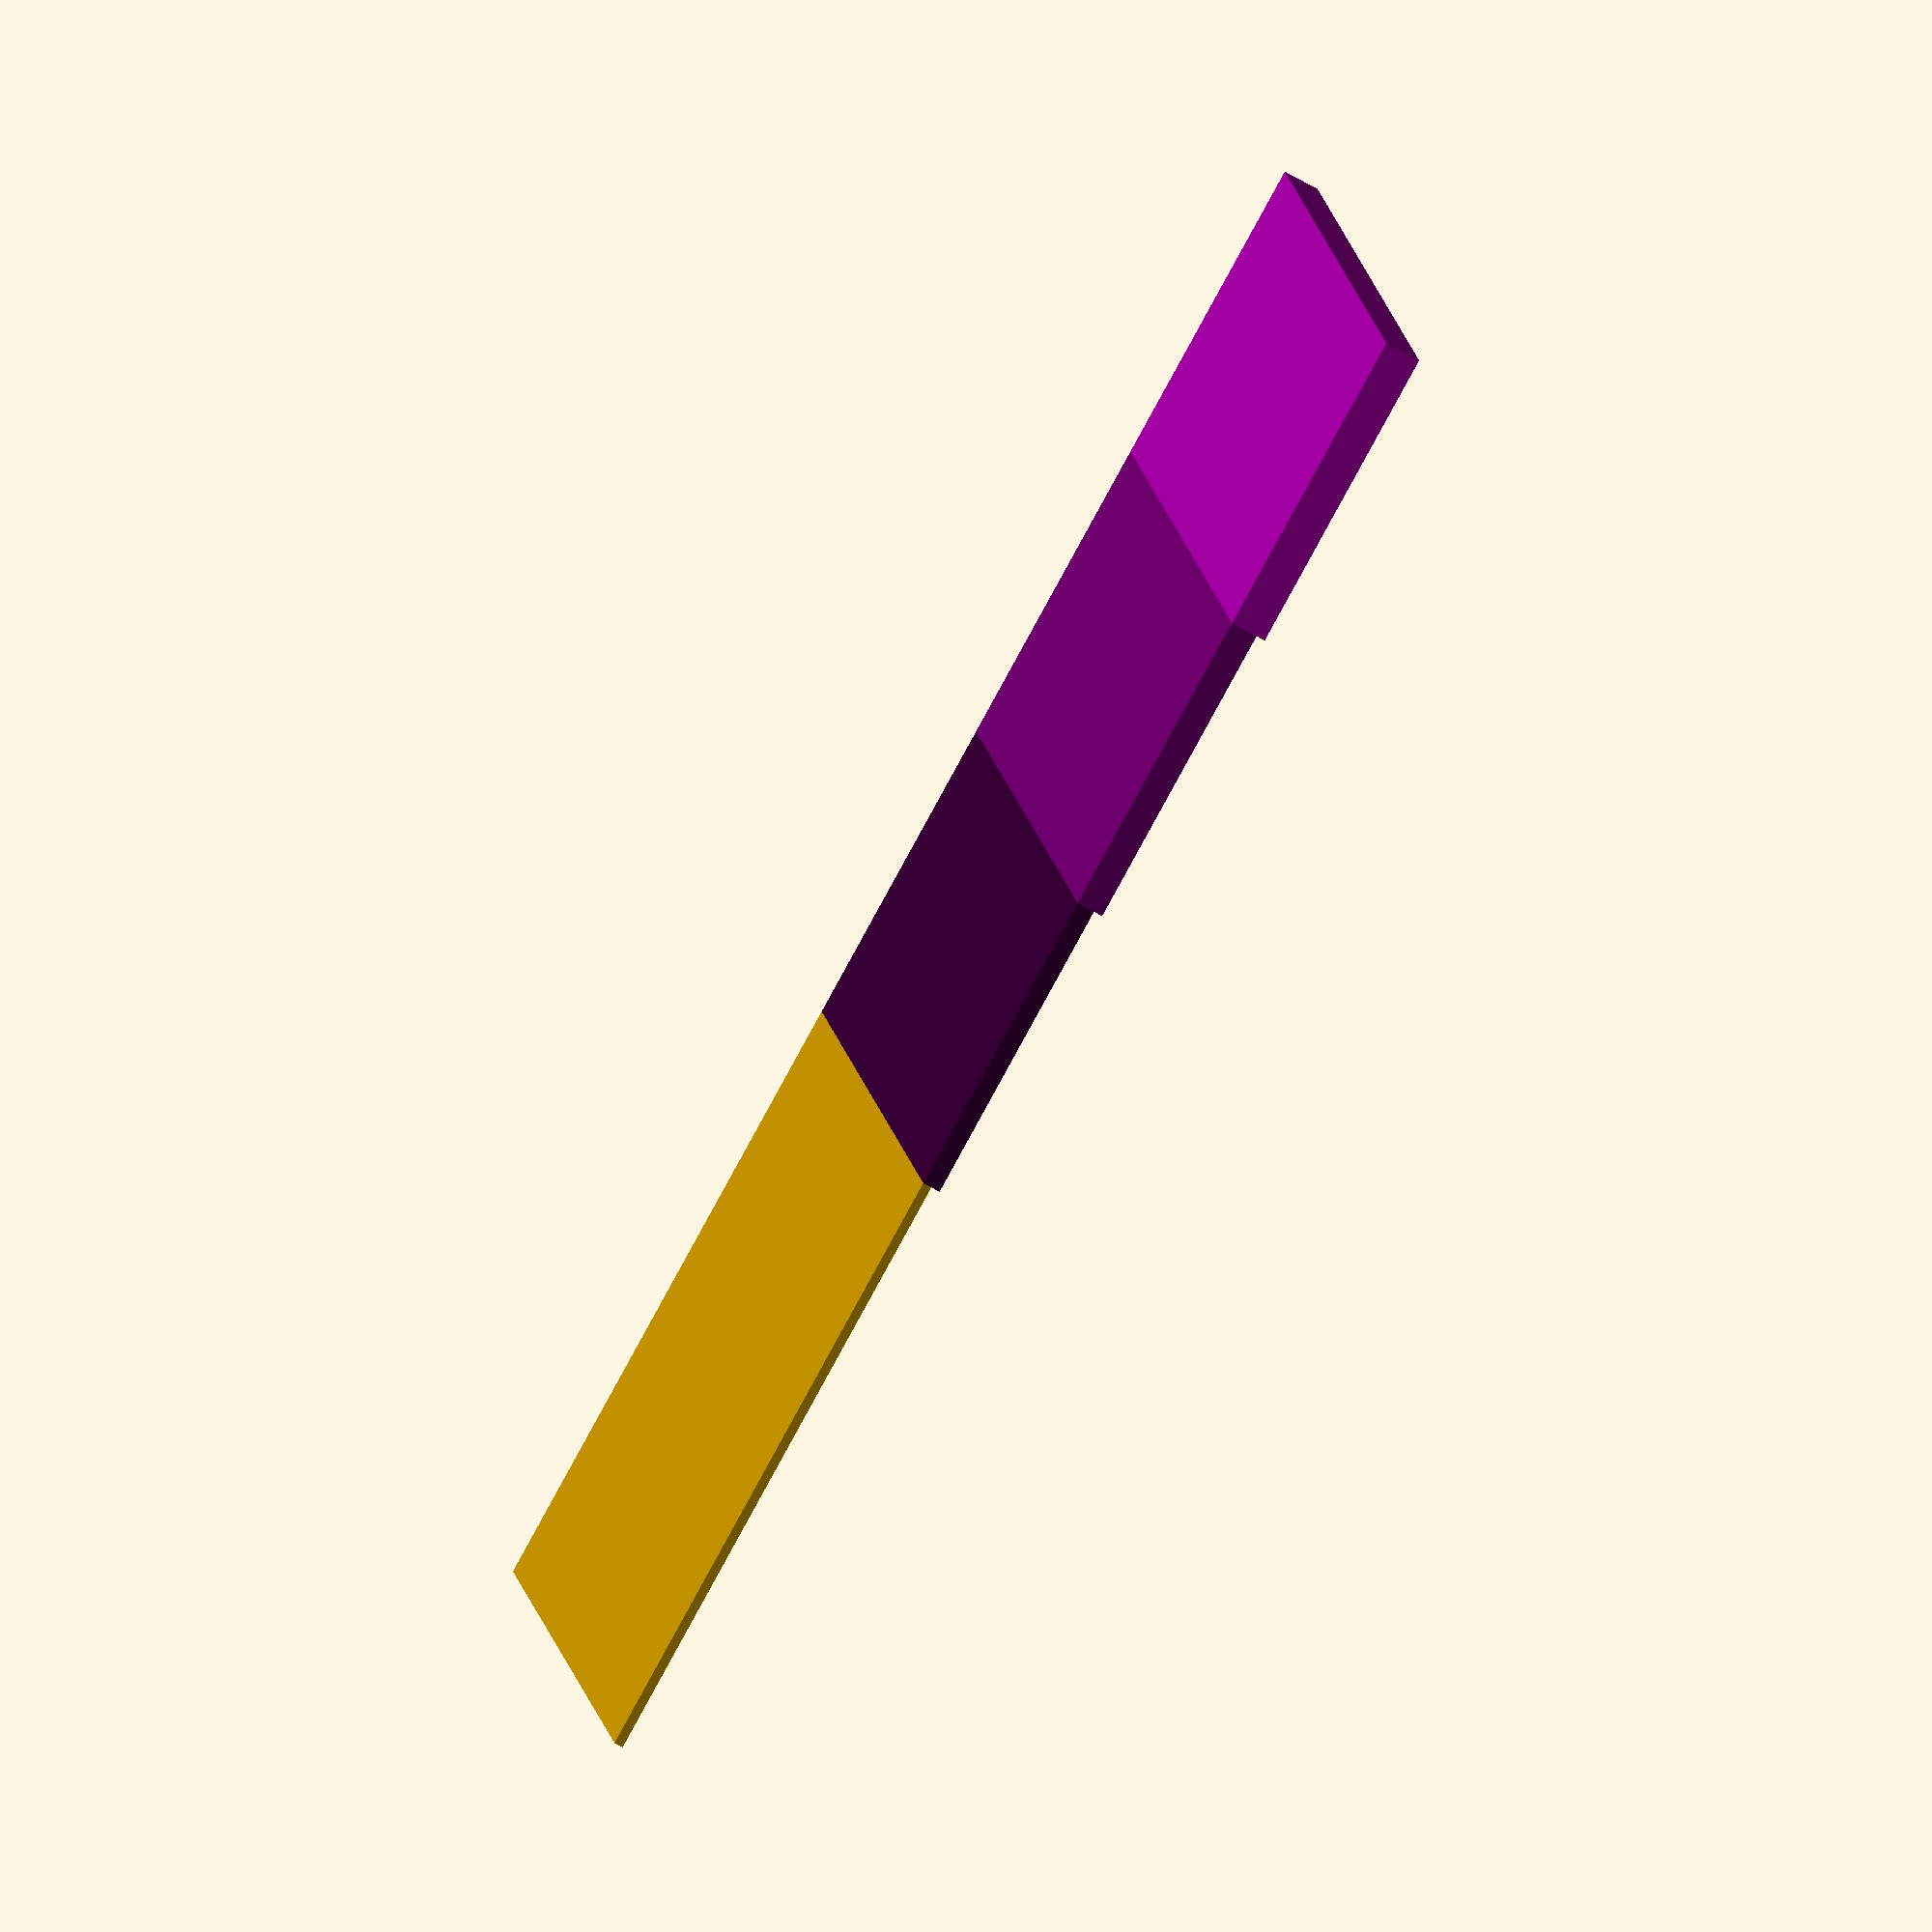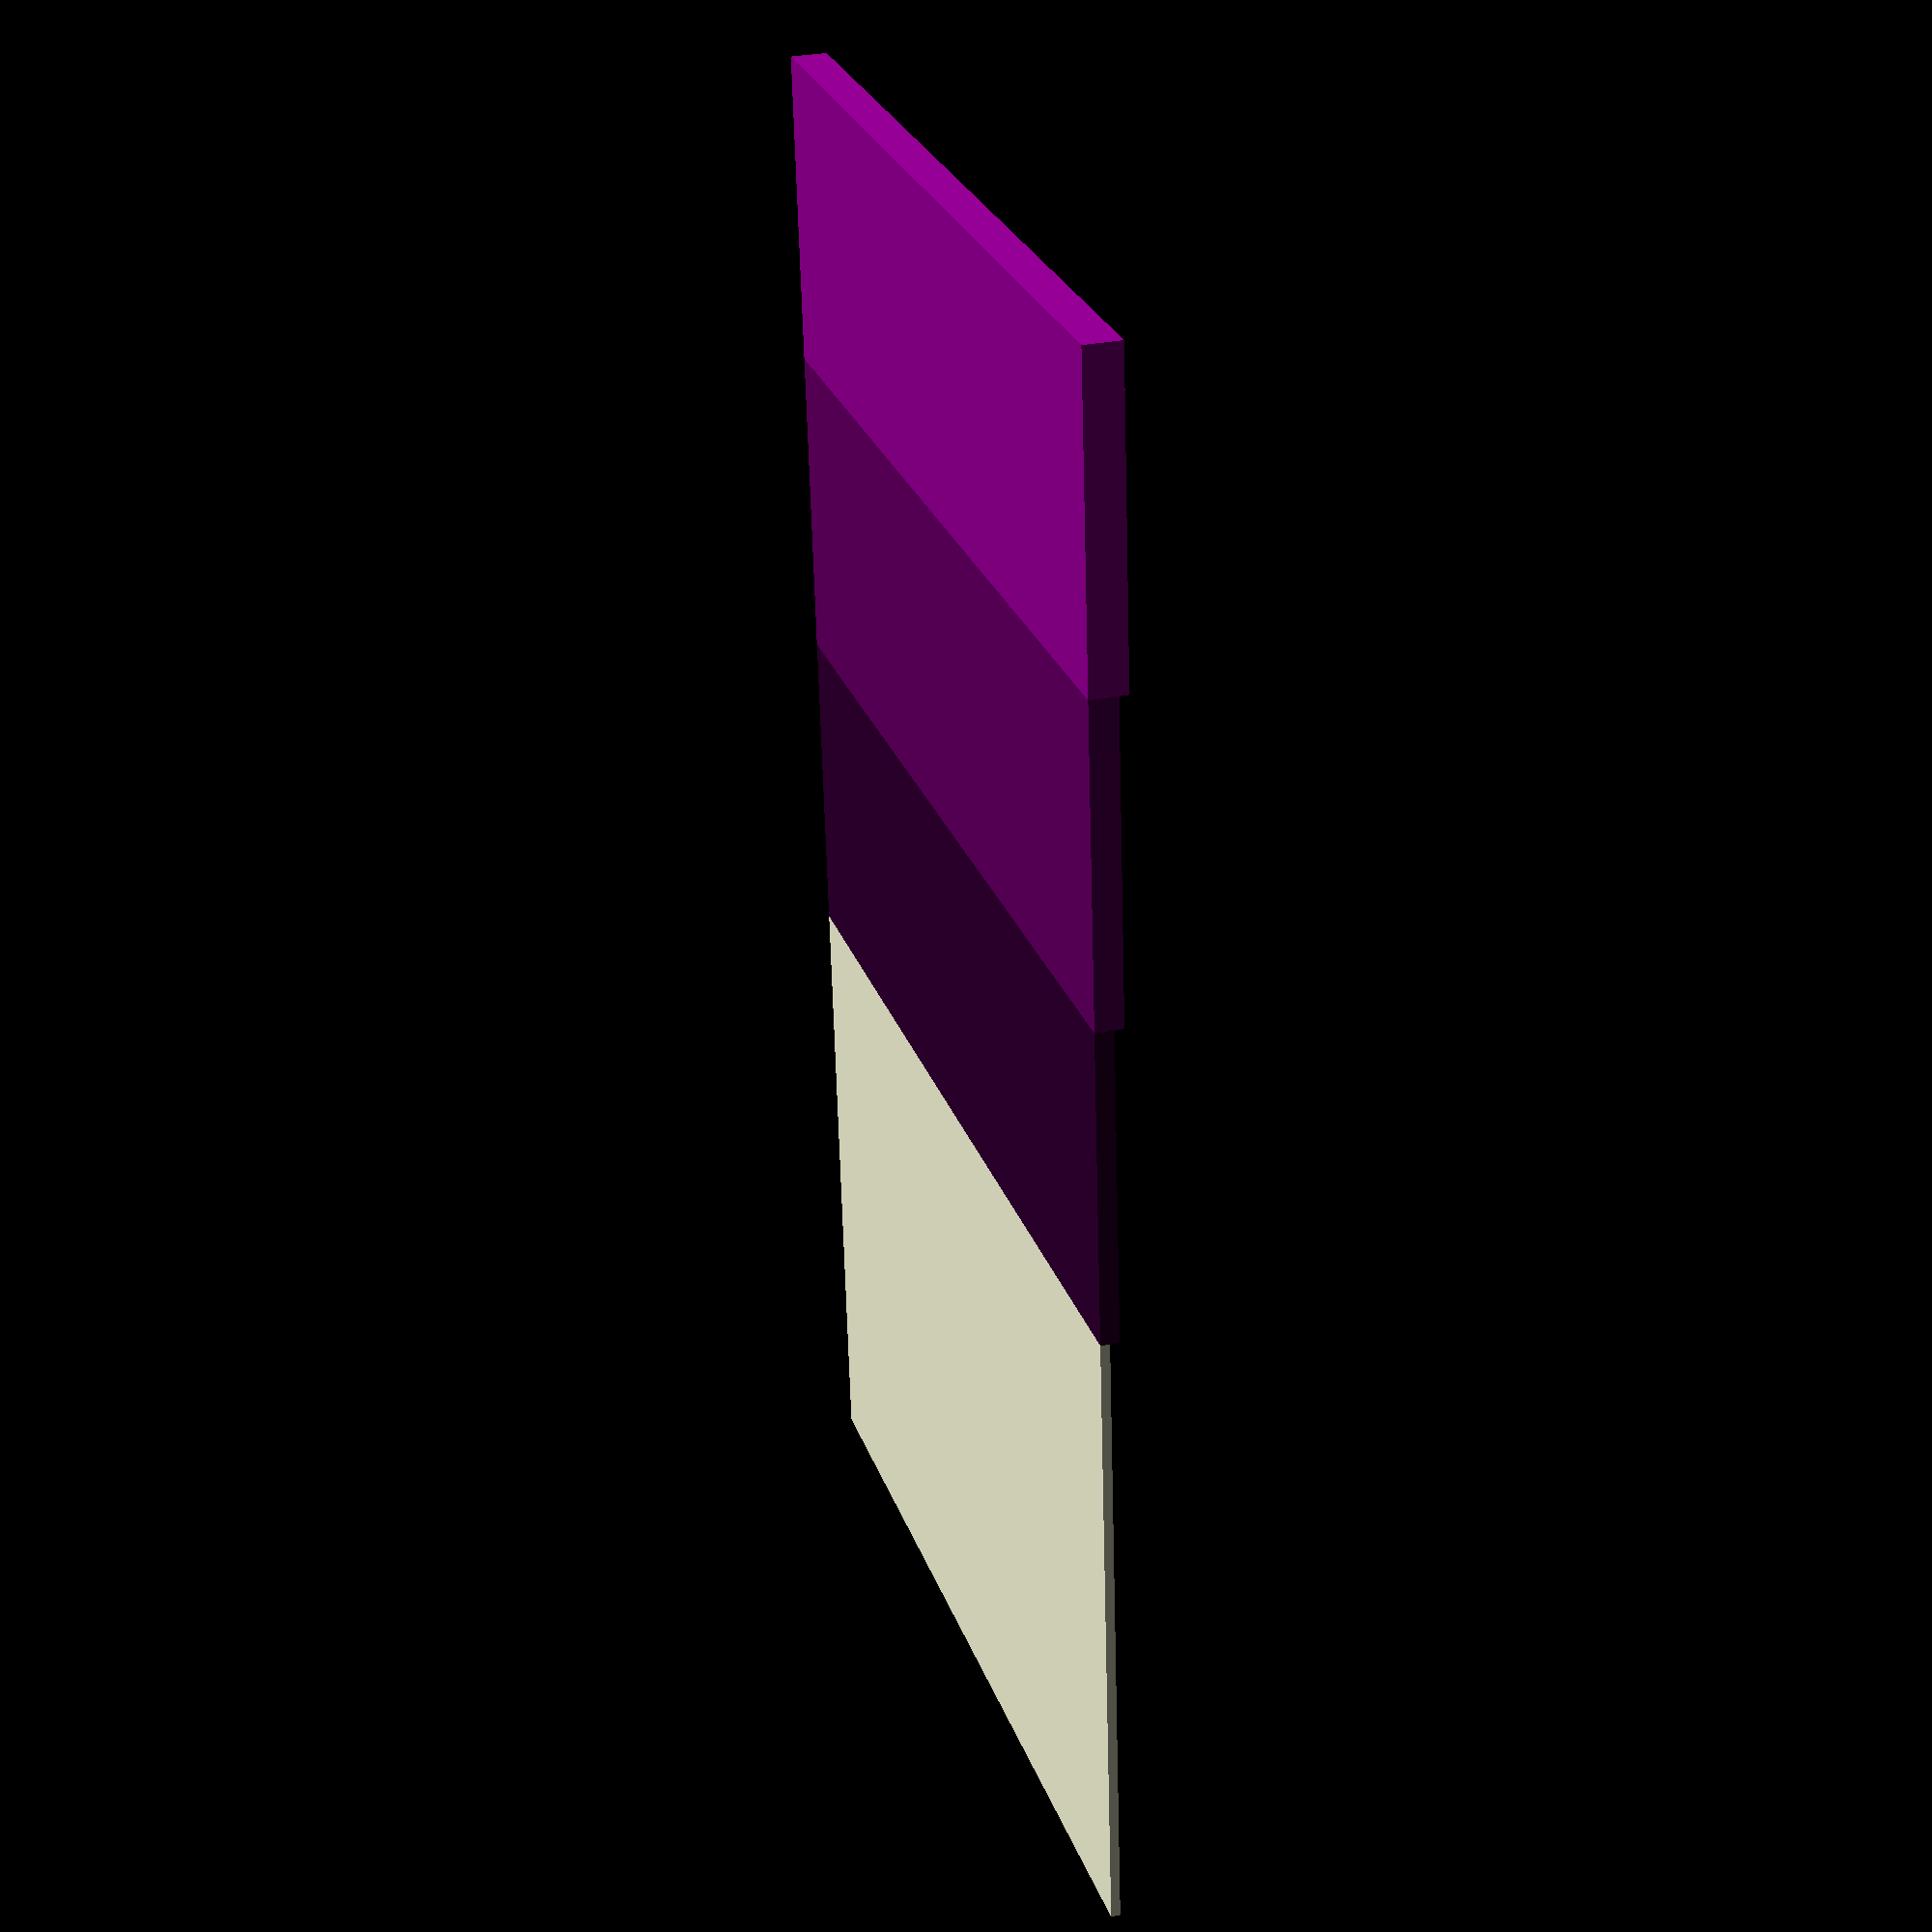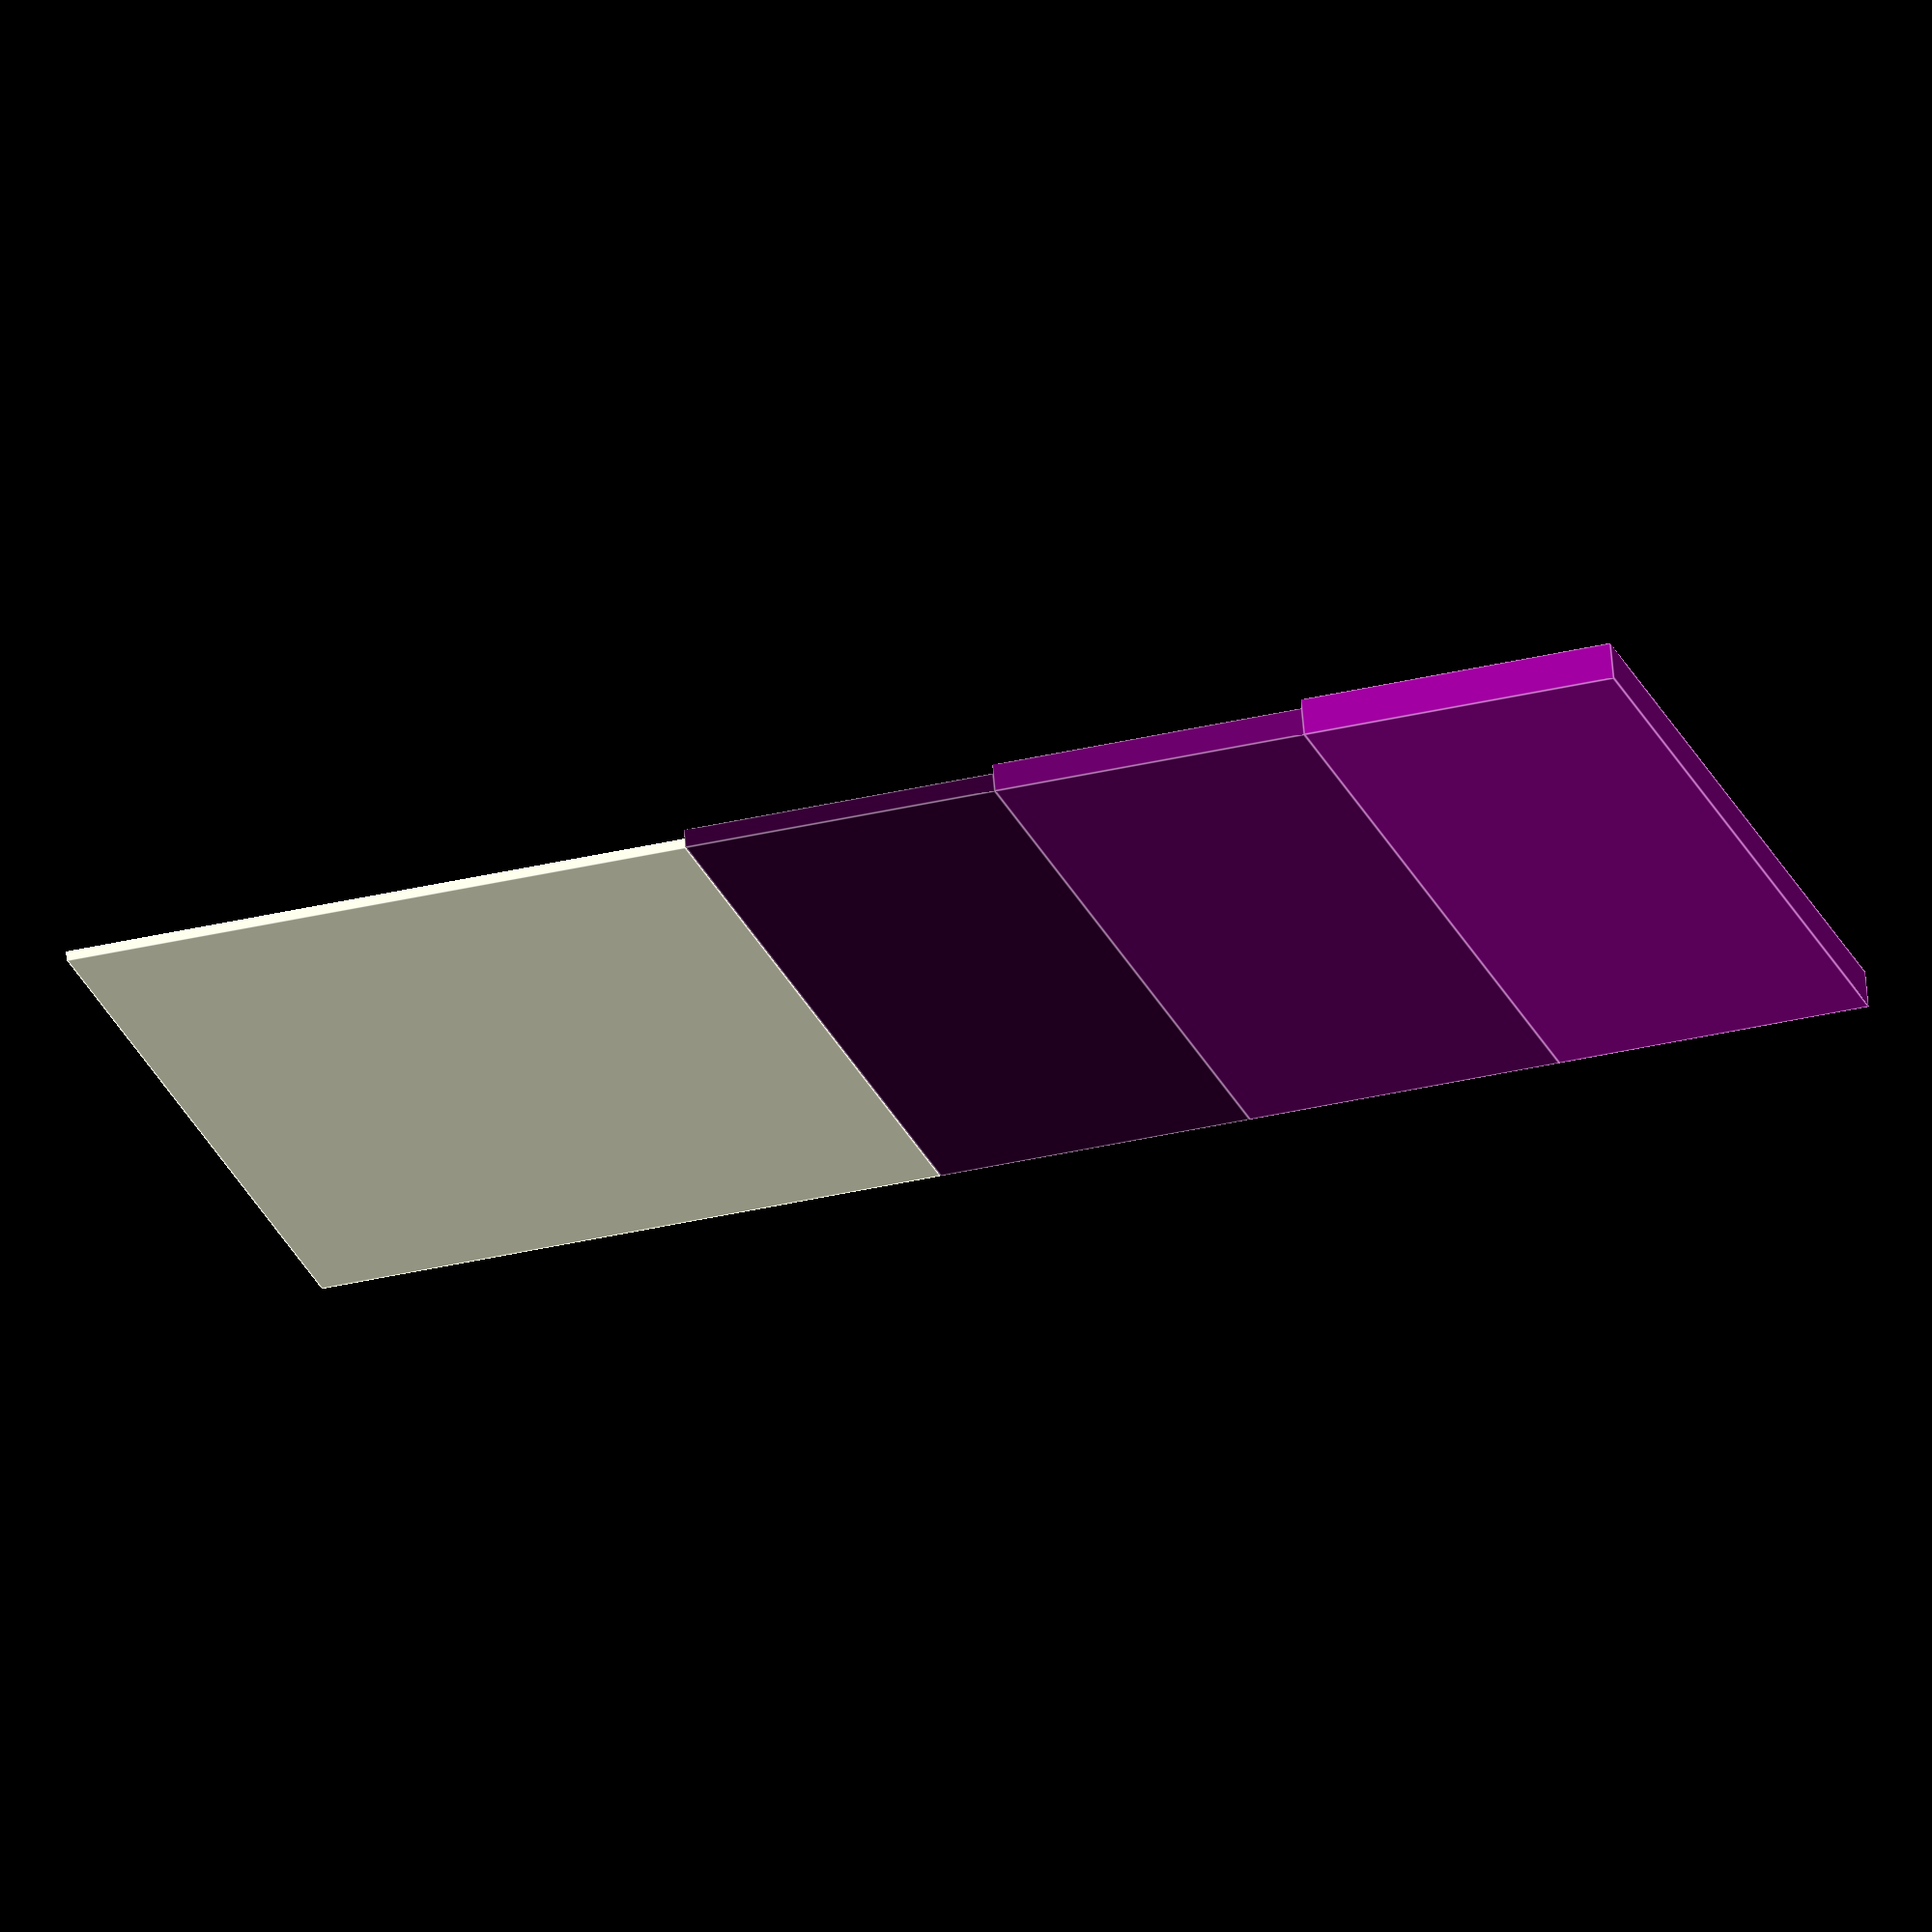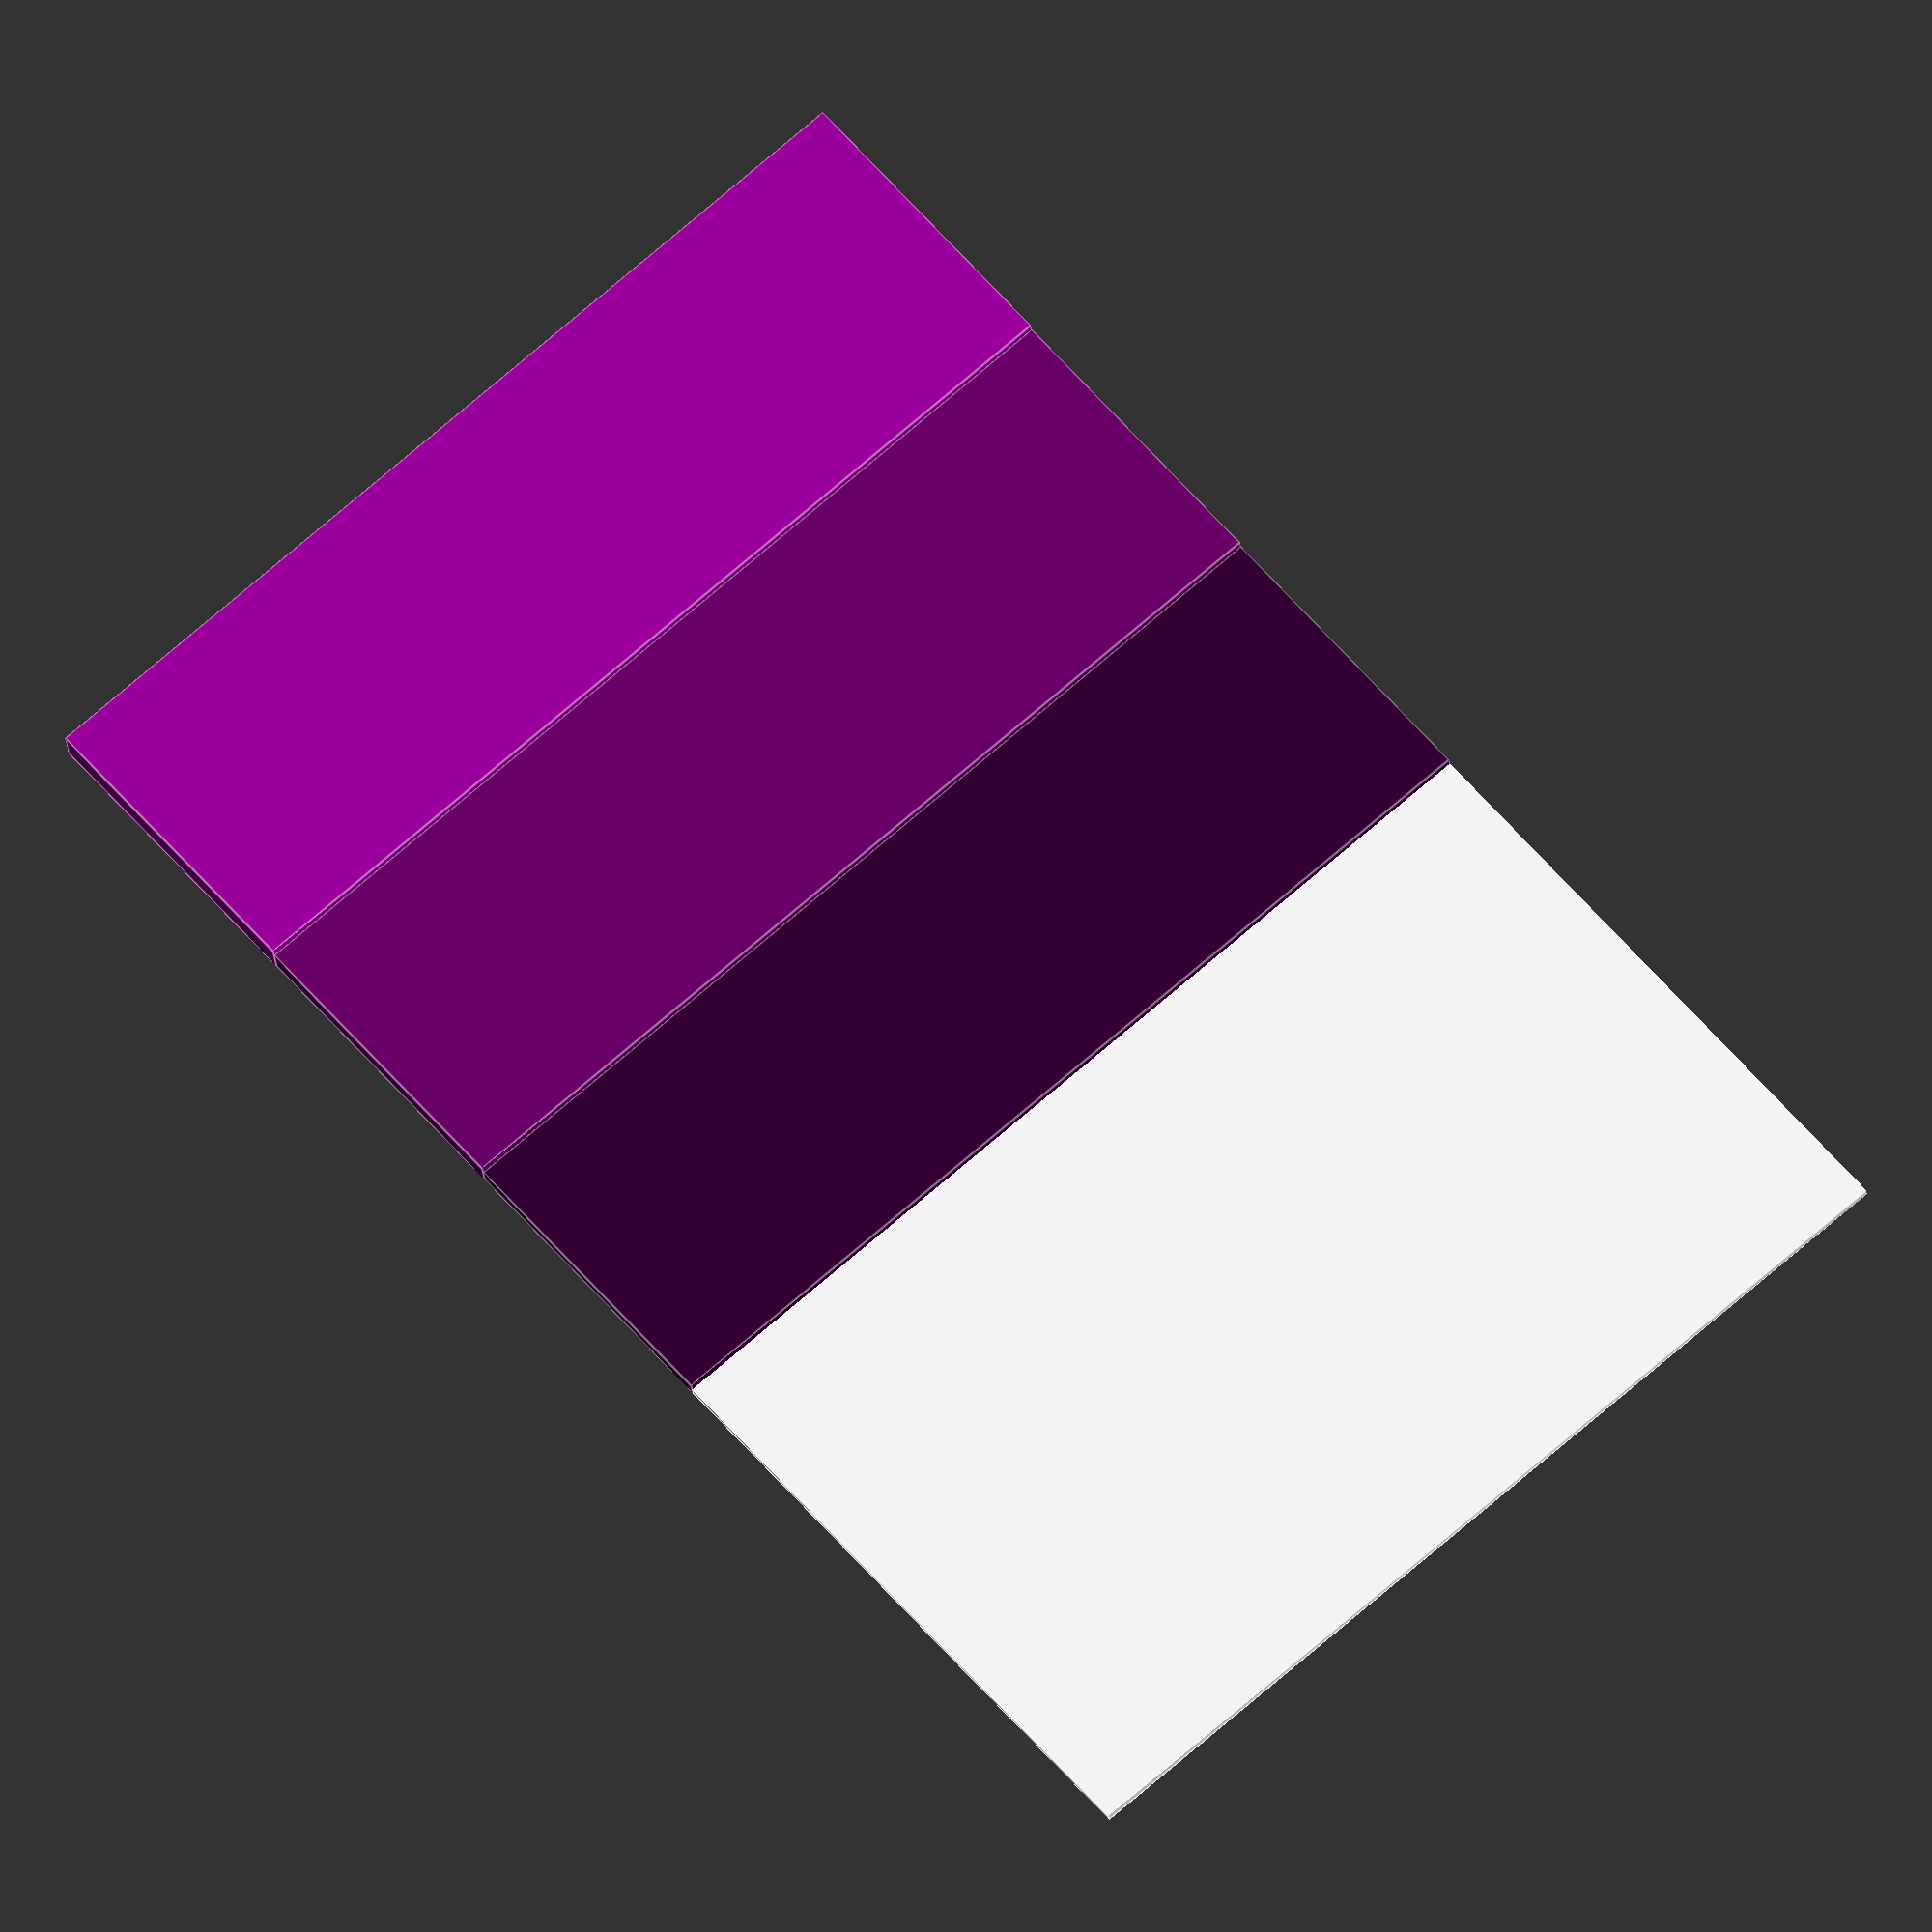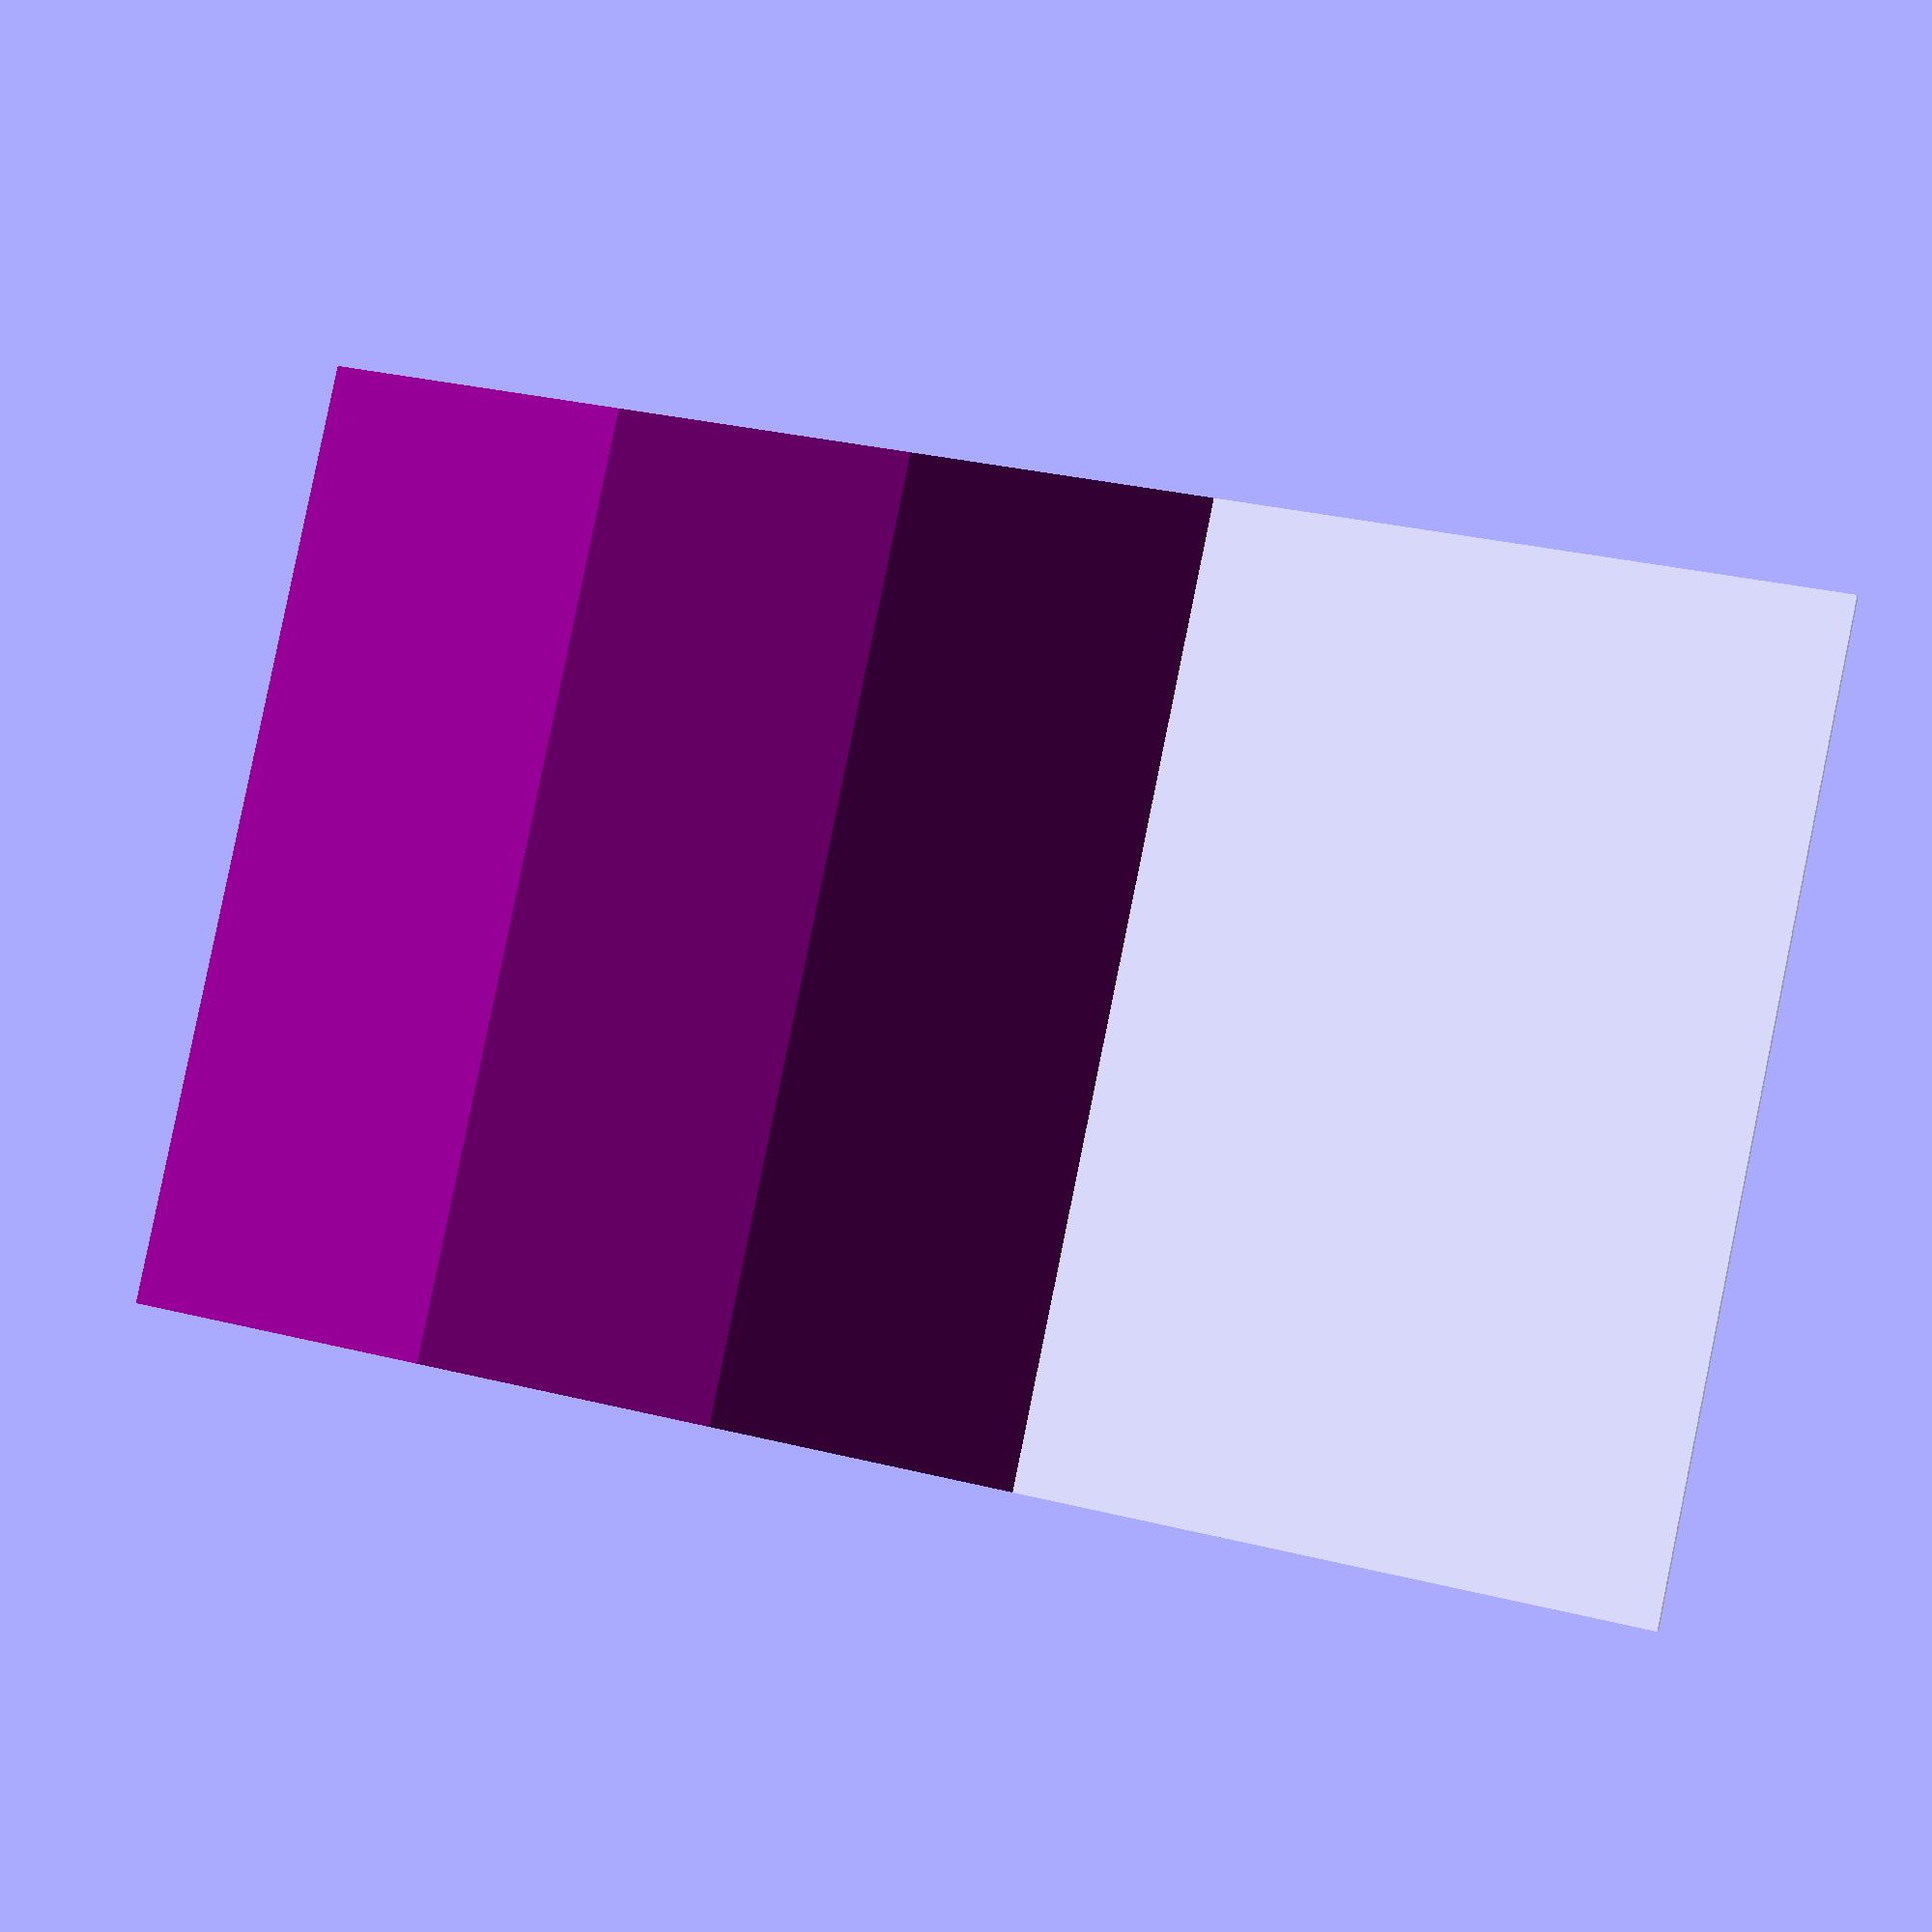
<openscad>
insertTolerance = 1;

cardWidth = 41;
cardDepth = 64;
widthOffsetPercent = .5;
depthOffsetPercent = .55;
offsetCardWidth = cardWidth*widthOffsetPercent;
offsetCardDepth = cardDepth*depthOffsetPercent;
cardHeight = .3;
stepHeight = 2*cardHeight;

function getColor(number) = [.2*number, 0*number, .2*number,];

module damageInsert (
  numberOfCards,
  direction = "depth"
) {
  cube([cardWidth, cardDepth, stepHeight]);

  numberOfAdditionalCards = numberOfCards - 1;
  for (i = [1: numberOfAdditionalCards]) {
    color(getColor(i))
    if (direction == "depth") {
      translate([0, cardDepth + (i - 1)*offsetCardDepth, 0])
      cube([cardWidth, offsetCardDepth, (i+1)*stepHeight]);
    } else {
      translate([cardWidth + (i - 1)*offsetCardWidth, 0, 0])
      cube([offsetCardWidth, cardDepth, (i+1)*stepHeight]);
    }
  }

  if (direction == "depth") {
    totalWidth = cardWidth + insertTolerance;
    totalDepth = cardDepth + numberOfAdditionalCards*offsetCardDepth + insertTolerance;
    totalHeight = (numberOfCards + 1)*stepHeight + insertTolerance;
    echo("Min Outer Dimensions", totalWidth, totalDepth, totalHeight);
  } else {
    totalWidth = cardWidth + numberOfAdditionalCards*offsetCardWidth + insertTolerance;
    totalDepth = cardDepth + insertTolerance;
    totalHeight = (numberOfCards + 1)*stepHeight + insertTolerance;
    echo("Min Outer Dimensions", totalWidth, totalDepth, totalHeight);
  }
}

damageInsert(4, "width");

</openscad>
<views>
elev=69.7 azim=191.9 roll=240.6 proj=o view=wireframe
elev=329.0 azim=275.9 roll=254.0 proj=p view=solid
elev=111.2 azim=14.8 roll=5.3 proj=o view=edges
elev=204.5 azim=49.4 roll=174.2 proj=o view=edges
elev=7.3 azim=348.0 roll=195.9 proj=p view=solid
</views>
